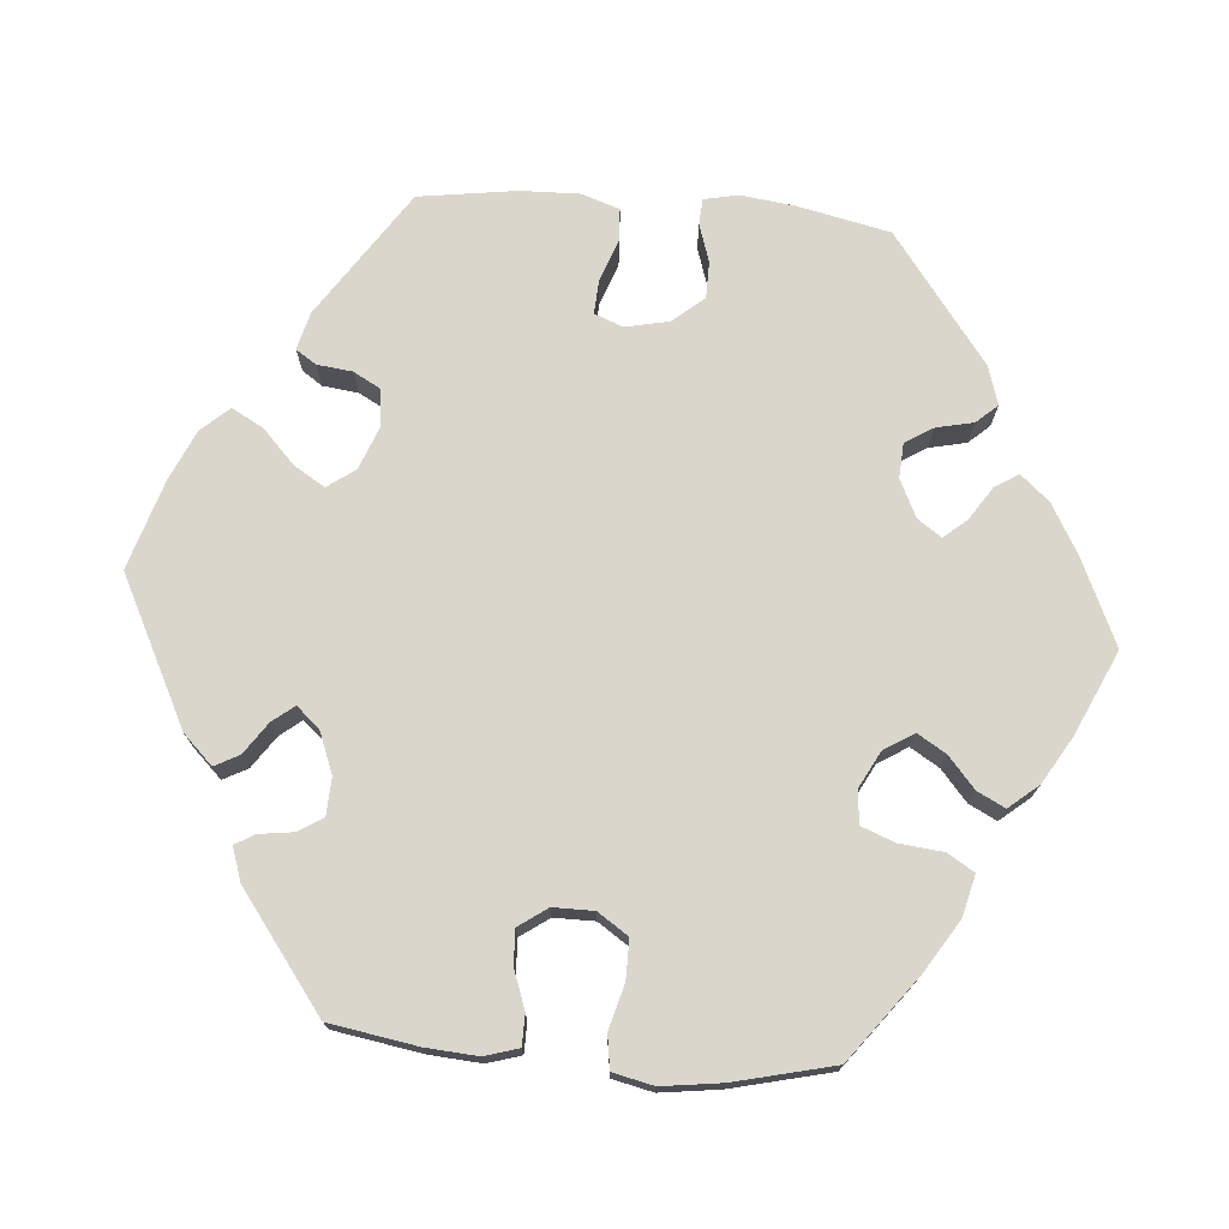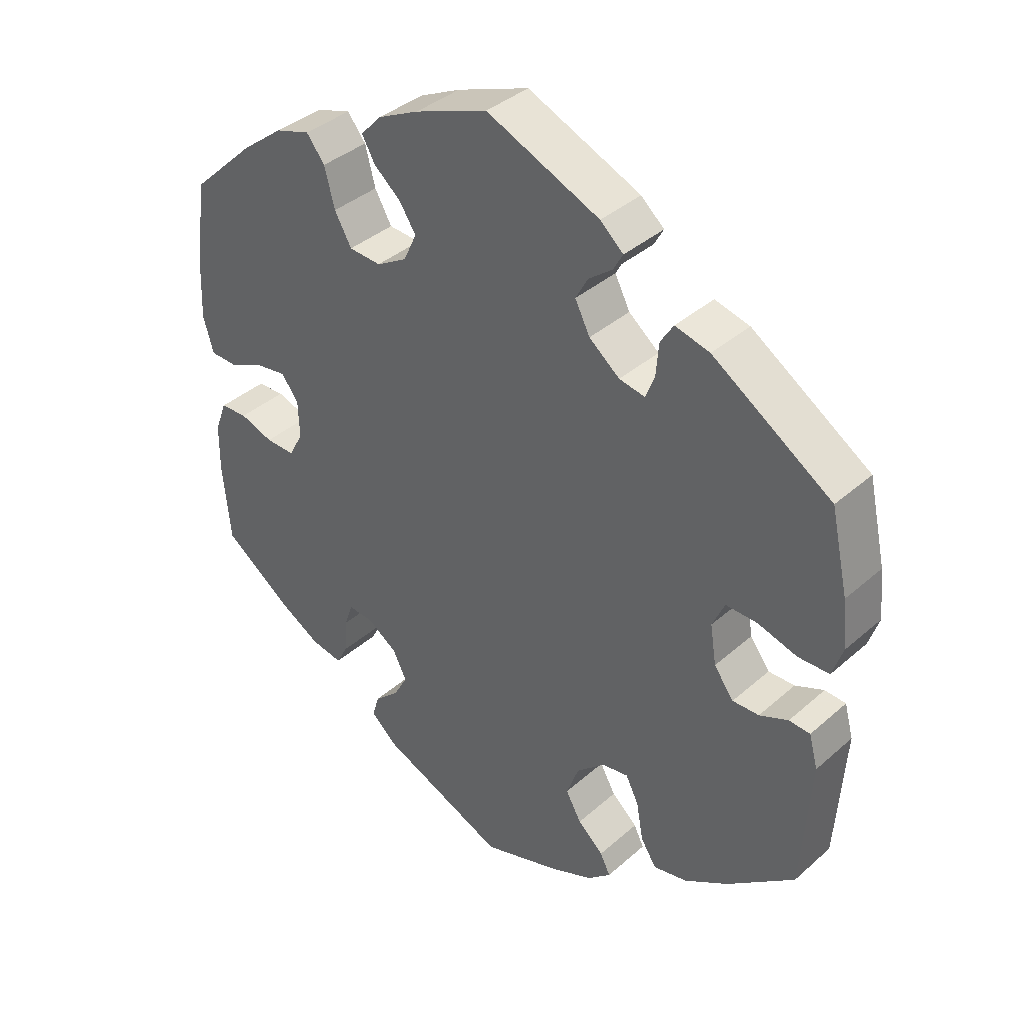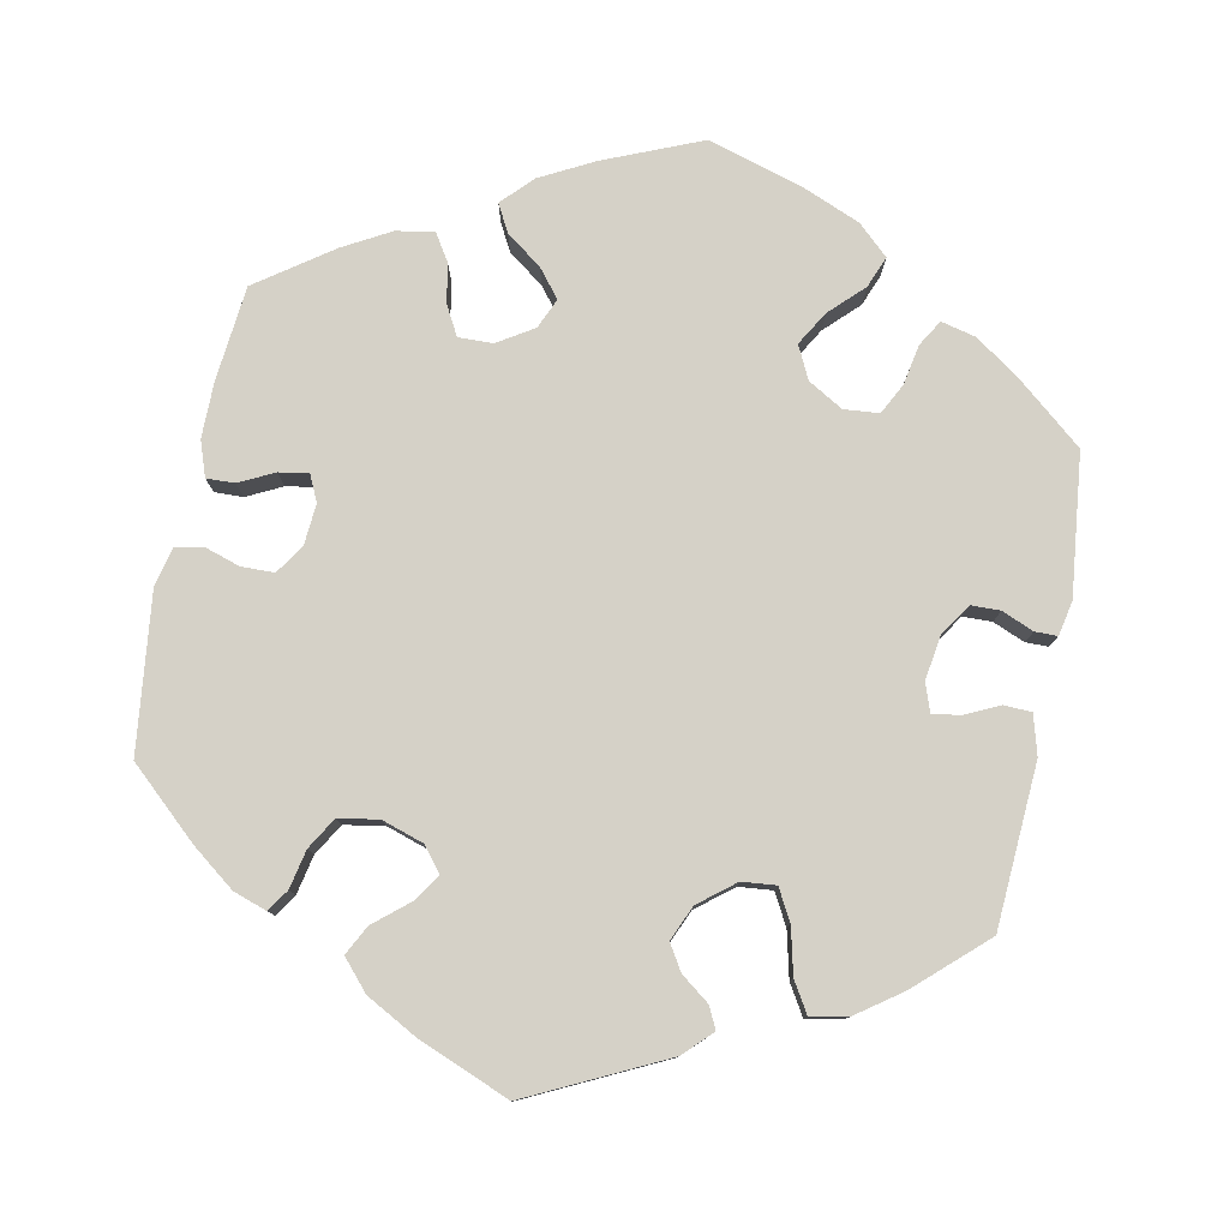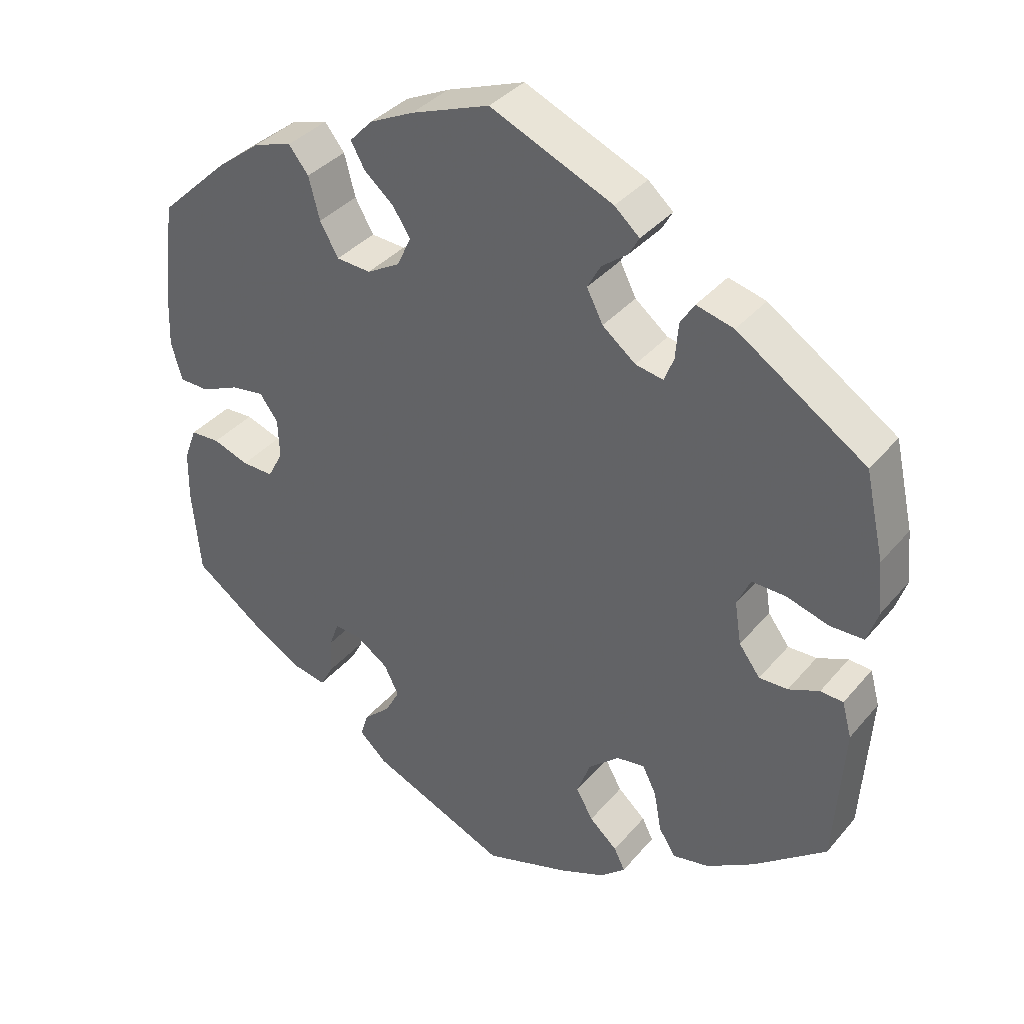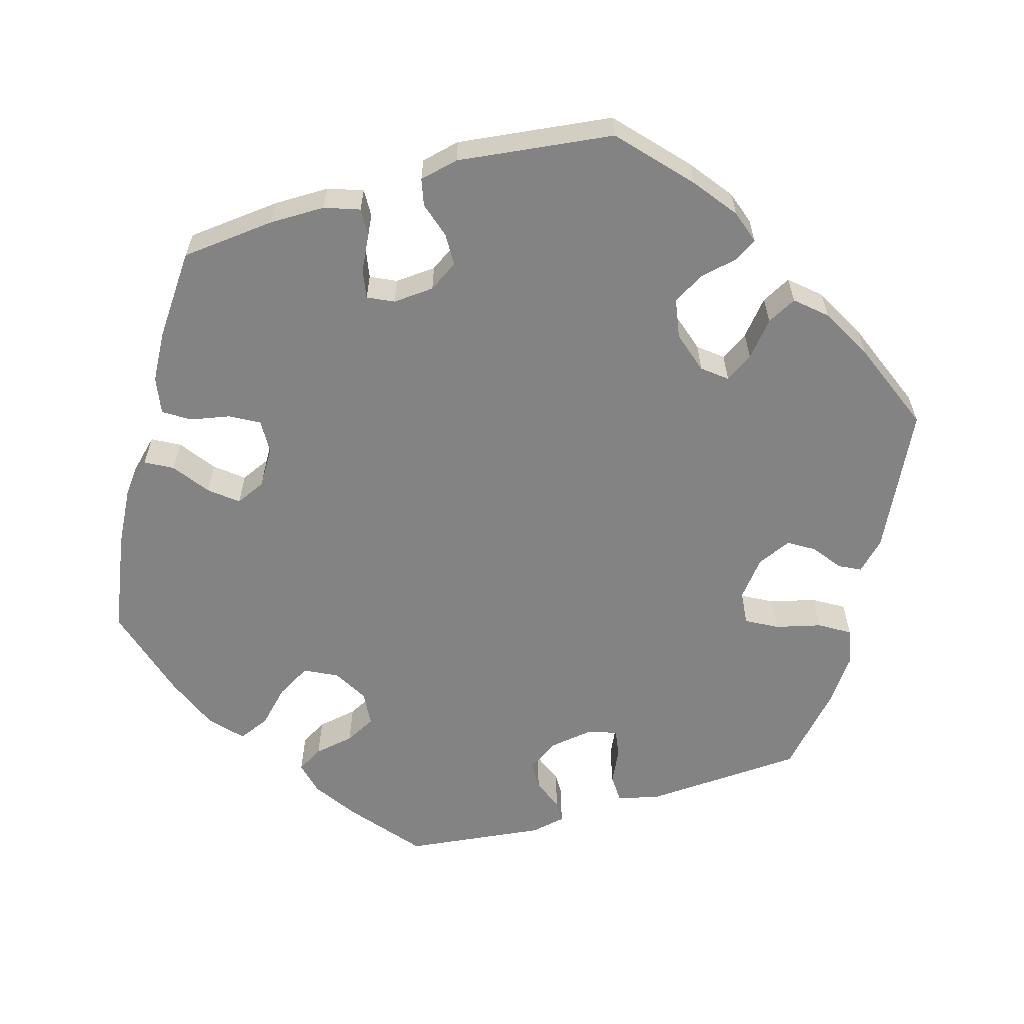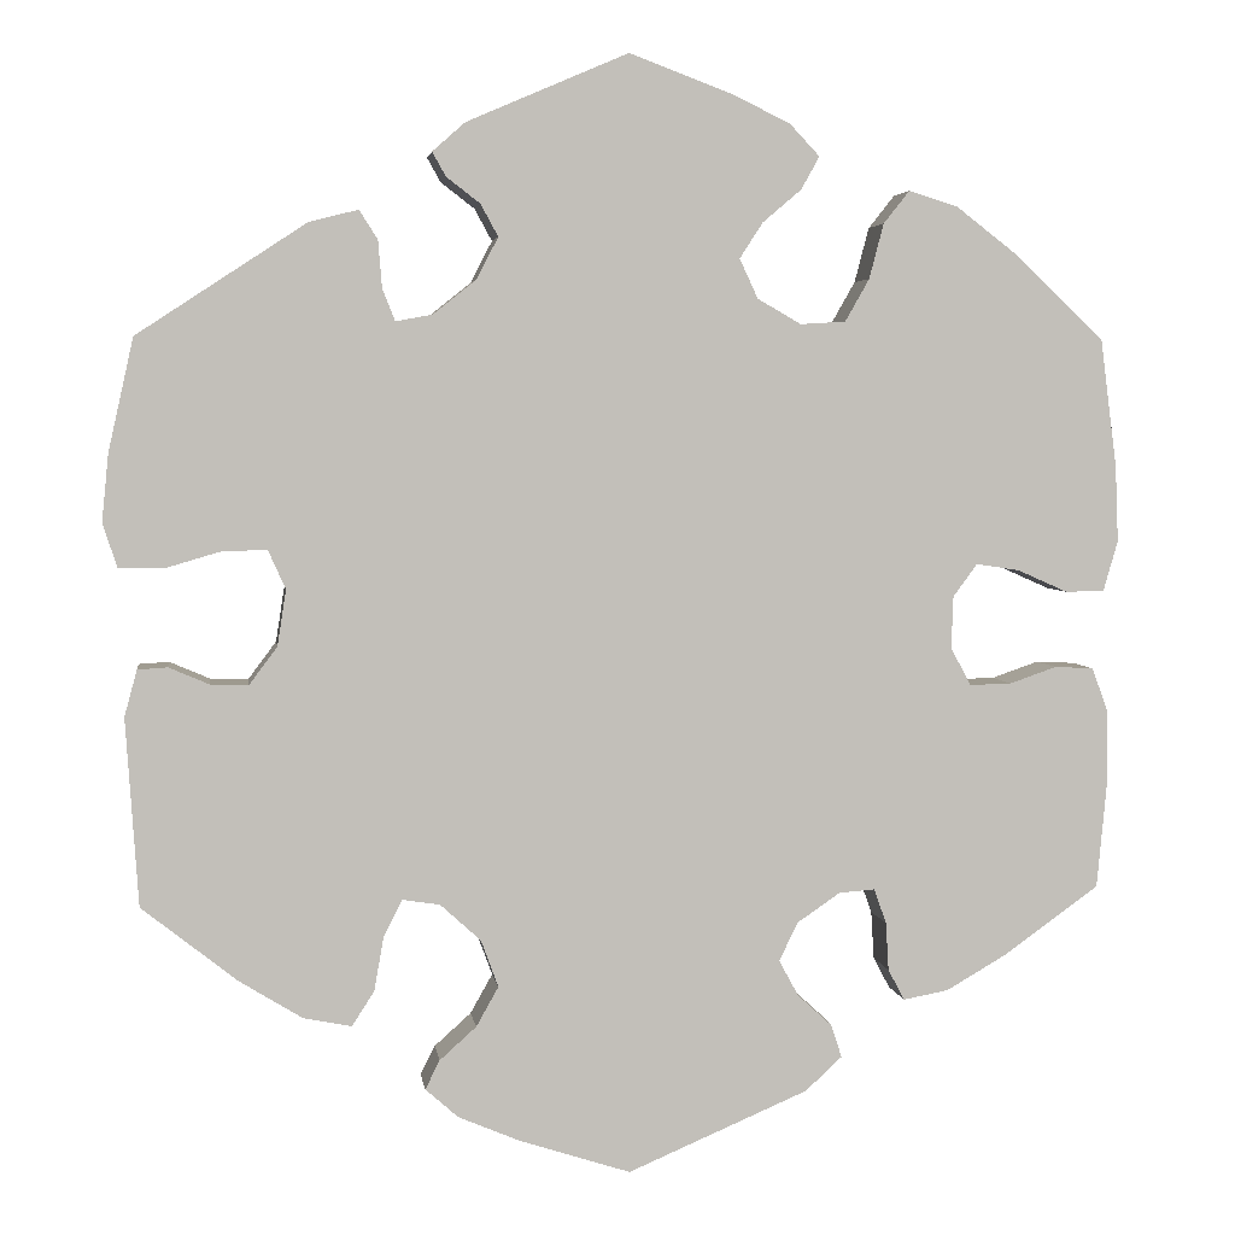
<metadata>
{"format":"obj","ext":"obj","renderer":"f3d","projection":"perspective","resolution":1024,"background":"white","views":[{"elev":73.8,"azim":34.7,"up":"+Y"},{"elev":38.0,"azim":-138.0,"up":"+Z"},{"elev":79.2,"azim":-108.6,"up":"+Y"},{"elev":36.6,"azim":-145.3,"up":"+Z"},{"elev":-61.1,"azim":166.2,"up":"+Y"},{"elev":3.8,"azim":-7.8,"up":"+Z"}]}
</metadata>
<code>
v -0.114 0.07 -0.541
v -0.178 0.07 -0.514
v -0.212 0.07 -0.484
v -0.197 0.07 -0.454
v -0.159 0.07 -0.42
v -0.136 0.07 -0.379
v -0.154 0.07 -0.33
v -0.196 0.07 -0.292
v -0.235 0.07 -0.286
v -0.254 0.07 -0.324
v -0.264 0.07 -0.38
v -0.287 0.07 -0.416
v -0.337 0.07 -0.406
v -0.402 0.07 -0.366
v -0.501 0.07 -0.288
v -0.514 0.07 -0.094
v -0.501 0.07 -0.046
v -0.47 0.07 -0.044
v -0.428 0.07 -0.062
v -0.389 0.07 -0.063
v -0.36 0.07 -0.024
v -0.351 0.07 0.034
v -0.369 0.07 0.074
v -0.415 0.07 0.073
v -0.473 0.07 0.056
v -0.519 0.07 0.057
v -0.534 0.07 0.102
v -0.527 0.07 0.172
v -0.501 0.07 0.289
v -0.326 0.07 0.404
v -0.275 0.07 0.417
v -0.256 0.07 0.387
v -0.252 0.07 0.338
v -0.239 0.07 0.305
v -0.201 0.07 0.312
v -0.156 0.07 0.348
v -0.134 0.07 0.391
v -0.152 0.07 0.424
v -0.187 0.07 0.451
v -0.201 0.07 0.476
v -0.167 0.07 0.506
v 0 0.07 0.578
v 0.107 0.07 0.538
v 0.167 0.07 0.509
v 0.198 0.07 0.476
v 0.179 0.07 0.442
v 0.139 0.07 0.408
v 0.115 0.07 0.371
v 0.134 0.07 0.33
v 0.179 0.07 0.304
v 0.226 0.07 0.307
v 0.251 0.07 0.351
v 0.266 0.07 0.408
v 0.293 0.07 0.442
v 0.344 0.07 0.426
v 0.405 0.07 0.379
v 0.5 0.07 0.289
v 0.517 0.07 0.156
v 0.52 0.07 0.078
v 0.505 0.07 0.026
v 0.465 0.07 0.025
v 0.413 0.07 0.048
v 0.368 0.07 0.055
v 0.343 0.07 0.021
v 0.341 0.07 -0.033
v 0.362 0.07 -0.072
v 0.405 0.07 -0.071
v 0.454 0.07 -0.054
v 0.494 0.07 -0.056
v 0.511 0.07 -0.102
v 0.512 0.07 -0.171
v 0.501 0.07 -0.288
v 0.402 0.07 -0.359
v 0.34 0.07 -0.395
v 0.293 0.07 -0.404
v 0.276 0.07 -0.372
v 0.273 0.07 -0.322
v 0.26 0.07 -0.286
v 0.223 0.07 -0.289
v 0.179 0.07 -0.319
v 0.159 0.07 -0.359
v 0.179 0.07 -0.396
v 0.215 0.07 -0.429
v 0.226 0.07 -0.463
v 0.188 0.07 -0.498
v 0.001 0.07 -0.578
v -0.114 0 -0.541
v -0.178 0 -0.514
v -0.212 0 -0.484
v -0.197 0 -0.454
v -0.159 0 -0.42
v -0.136 0 -0.379
v -0.154 0 -0.33
v -0.196 0 -0.292
v -0.235 0 -0.286
v -0.254 0 -0.324
v -0.264 0 -0.38
v -0.287 0 -0.416
v -0.337 0 -0.406
v -0.402 0 -0.366
v -0.501 0 -0.288
v -0.514 0 -0.094
v -0.501 0 -0.046
v -0.47 0 -0.044
v -0.428 0 -0.062
v -0.389 0 -0.063
v -0.36 0 -0.024
v -0.351 0 0.034
v -0.369 0 0.074
v -0.415 0 0.073
v -0.473 0 0.056
v -0.519 0 0.057
v -0.534 0 0.102
v -0.527 0 0.172
v -0.501 0 0.289
v -0.326 0 0.404
v -0.275 0 0.417
v -0.256 0 0.387
v -0.252 0 0.338
v -0.239 0 0.305
v -0.201 0 0.312
v -0.156 0 0.348
v -0.134 0 0.391
v -0.152 0 0.424
v -0.187 0 0.451
v -0.201 0 0.476
v -0.167 0 0.506
v 0 0 0.578
v 0.107 0 0.538
v 0.167 0 0.509
v 0.198 0 0.476
v 0.179 0 0.442
v 0.139 0 0.408
v 0.115 0 0.371
v 0.134 0 0.33
v 0.179 0 0.304
v 0.226 0 0.307
v 0.251 0 0.351
v 0.266 0 0.408
v 0.293 0 0.442
v 0.344 0 0.426
v 0.405 0 0.379
v 0.5 0 0.289
v 0.517 0 0.156
v 0.52 0 0.078
v 0.505 0 0.026
v 0.465 0 0.025
v 0.413 0 0.048
v 0.368 0 0.055
v 0.343 0 0.021
v 0.341 0 -0.033
v 0.362 0 -0.072
v 0.405 0 -0.071
v 0.454 0 -0.054
v 0.494 0 -0.056
v 0.511 0 -0.102
v 0.512 0 -0.171
v 0.501 0 -0.288
v 0.402 0 -0.359
v 0.34 0 -0.395
v 0.293 0 -0.404
v 0.276 0 -0.372
v 0.273 0 -0.322
v 0.26 0 -0.286
v 0.223 0 -0.289
v 0.179 0 -0.319
v 0.159 0 -0.359
v 0.179 0 -0.396
v 0.215 0 -0.429
v 0.226 0 -0.463
v 0.188 0 -0.498
v 0.001 0 -0.578
f 82 83 84 85
f 81 82 85 86
f 80 81 86 1
f 74 75 76 77
f 74 77 78
f 73 74 78
f 72 73 78
f 71 72 78
f 70 71 78 79
f 67 68 69 70
f 66 67 70 79
f 59 60 61 62
f 59 62 63
f 58 59 63
f 57 58 63
f 56 57 63 64
f 52 53 54 55
f 51 52 55 56
f 44 45 46 47
f 44 47 48
f 43 44 48
f 42 43 48
f 41 42 48 49
f 38 39 40 41
f 37 38 41 49
f 30 31 32 33
f 30 33 34
f 29 30 34
f 28 29 34
f 27 28 34 35
f 24 25 26 27
f 23 24 27 35
f 16 17 18 19
f 16 19 20
f 15 16 20
f 14 15 20 21
f 10 11 12 13
f 9 10 13 14
f 2 3 4 5
f 80 1 2 5
f 80 5 6
f 65 66 79 80
f 64 65 80 6
f 51 56 64 6
f 50 51 6 7
f 36 37 49 50
f 36 50 7 8
f 22 23 35 36
f 22 36 8 9
f 9 14 21 22
f 171 170 169 168
f 172 171 168 167
f 87 172 167 166
f 163 162 161 160
f 164 163 160
f 164 160 159
f 164 159 158
f 164 158 157
f 165 164 157 156
f 156 155 154 153
f 165 156 153 152
f 148 147 146 145
f 149 148 145
f 149 145 144
f 149 144 143
f 150 149 143 142
f 141 140 139 138
f 142 141 138 137
f 133 132 131 130
f 134 133 130
f 134 130 129
f 134 129 128
f 135 134 128 127
f 127 126 125 124
f 135 127 124 123
f 119 118 117 116
f 120 119 116
f 120 116 115
f 120 115 114
f 121 120 114 113
f 113 112 111 110
f 121 113 110 109
f 105 104 103 102
f 106 105 102
f 106 102 101
f 107 106 101 100
f 99 98 97 96
f 100 99 96 95
f 91 90 89 88
f 91 88 87 166
f 92 91 166
f 166 165 152 151
f 92 166 151 150
f 92 150 142 137
f 93 92 137 136
f 136 135 123 122
f 94 93 136 122
f 122 121 109 108
f 95 94 122 108
f 108 107 100 95
f 1 87 88 2
f 2 88 89 3
f 3 89 90 4
f 4 90 91 5
f 5 91 92 6
f 6 92 93 7
f 7 93 94 8
f 8 94 95 9
f 9 95 96 10
f 10 96 97 11
f 11 97 98 12
f 12 98 99 13
f 13 99 100 14
f 14 100 101 15
f 15 101 102 16
f 16 102 103 17
f 17 103 104 18
f 18 104 105 19
f 19 105 106 20
f 20 106 107 21
f 21 107 108 22
f 22 108 109 23
f 23 109 110 24
f 24 110 111 25
f 25 111 112 26
f 26 112 113 27
f 27 113 114 28
f 28 114 115 29
f 29 115 116 30
f 30 116 117 31
f 31 117 118 32
f 32 118 119 33
f 33 119 120 34
f 34 120 121 35
f 35 121 122 36
f 36 122 123 37
f 37 123 124 38
f 38 124 125 39
f 39 125 126 40
f 40 126 127 41
f 41 127 128 42
f 42 128 129 43
f 43 129 130 44
f 44 130 131 45
f 45 131 132 46
f 46 132 133 47
f 47 133 134 48
f 48 134 135 49
f 49 135 136 50
f 50 136 137 51
f 51 137 138 52
f 52 138 139 53
f 53 139 140 54
f 54 140 141 55
f 55 141 142 56
f 56 142 143 57
f 57 143 144 58
f 58 144 145 59
f 59 145 146 60
f 60 146 147 61
f 61 147 148 62
f 62 148 149 63
f 63 149 150 64
f 64 150 151 65
f 65 151 152 66
f 66 152 153 67
f 67 153 154 68
f 68 154 155 69
f 69 155 156 70
f 70 156 157 71
f 71 157 158 72
f 72 158 159 73
f 73 159 160 74
f 74 160 161 75
f 75 161 162 76
f 76 162 163 77
f 77 163 164 78
f 78 164 165 79
f 79 165 166 80
f 80 166 167 81
f 81 167 168 82
f 82 168 169 83
f 83 169 170 84
f 84 170 171 85
f 85 171 172 86
f 86 172 87 1

</code>
